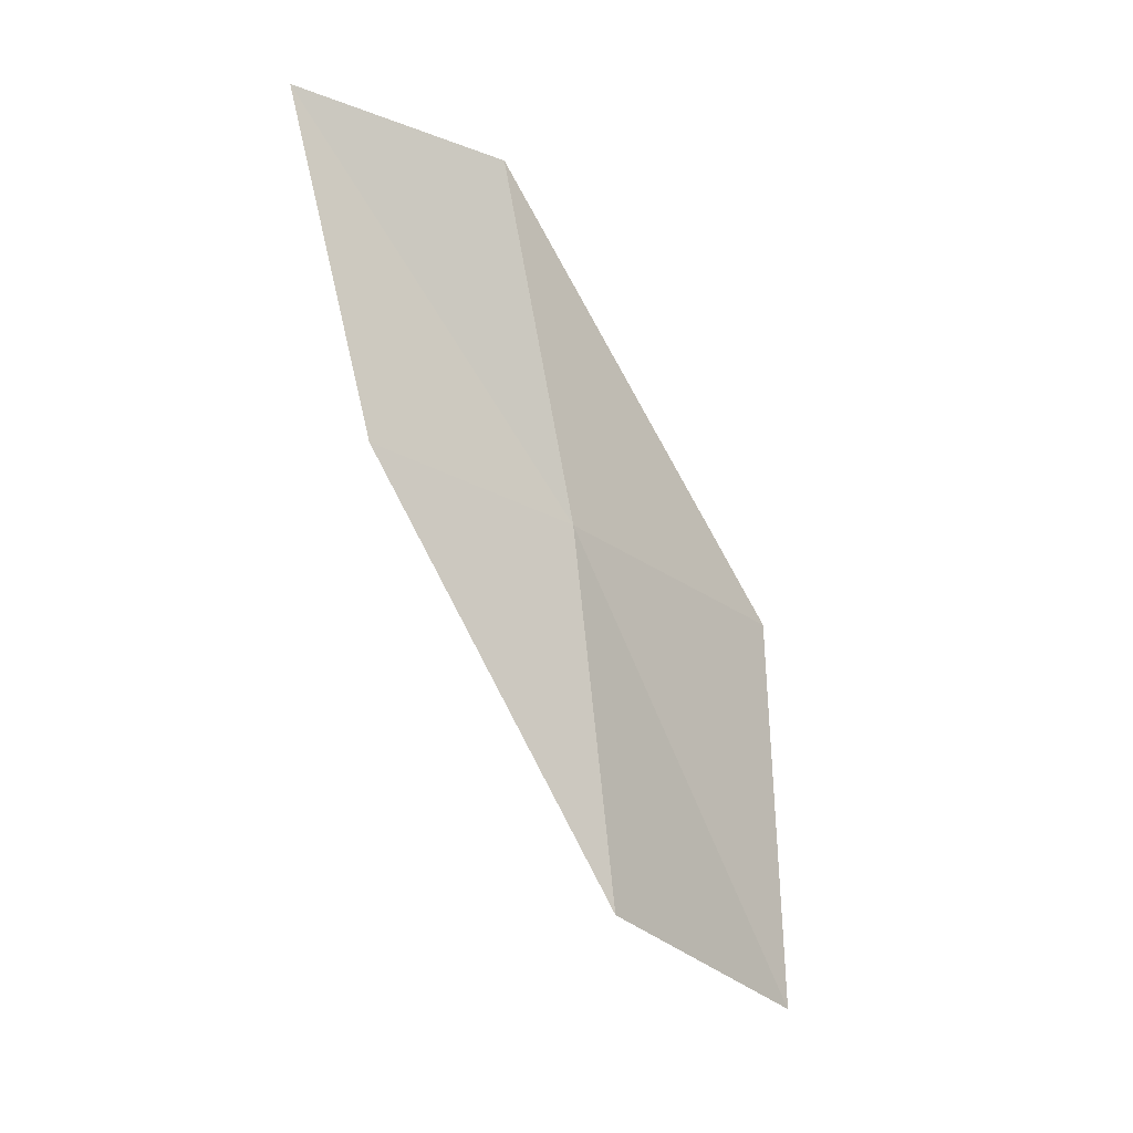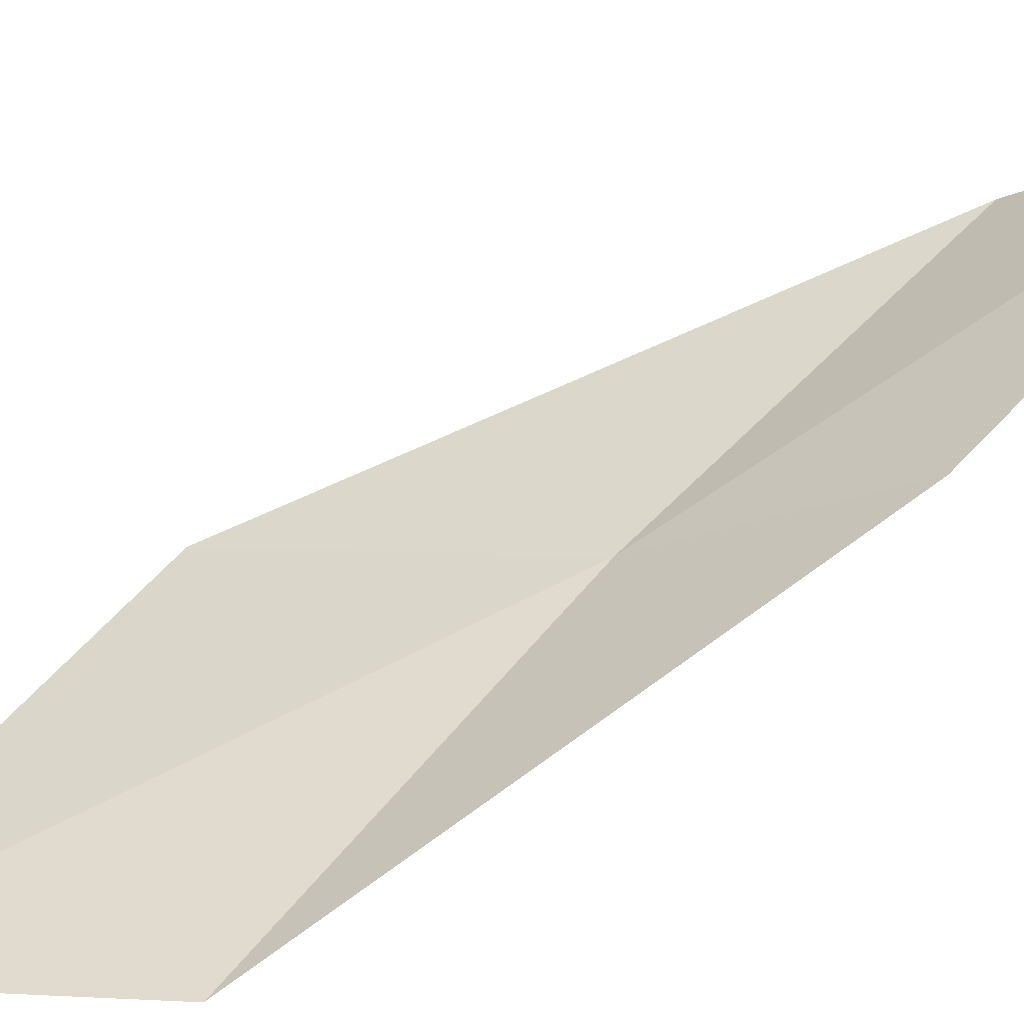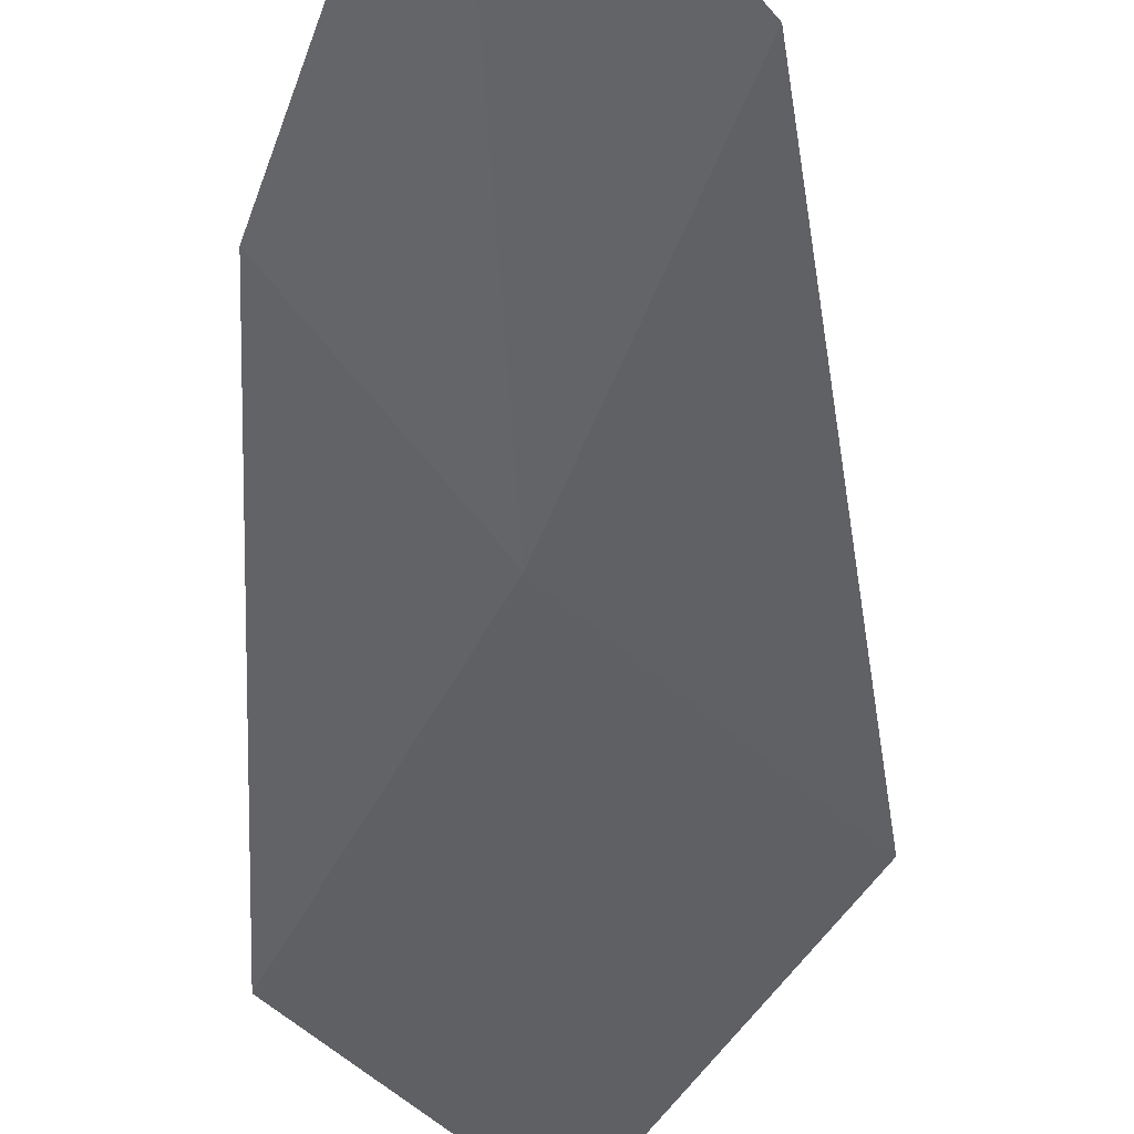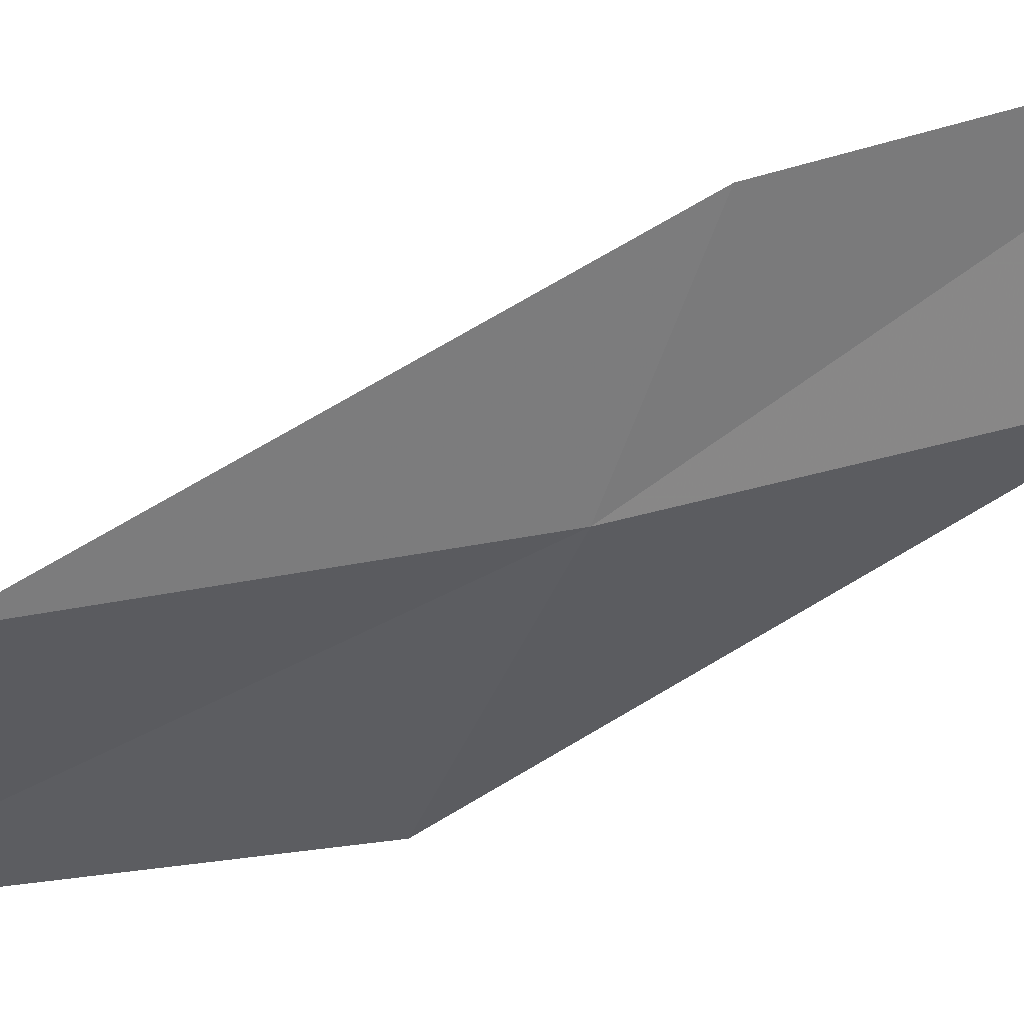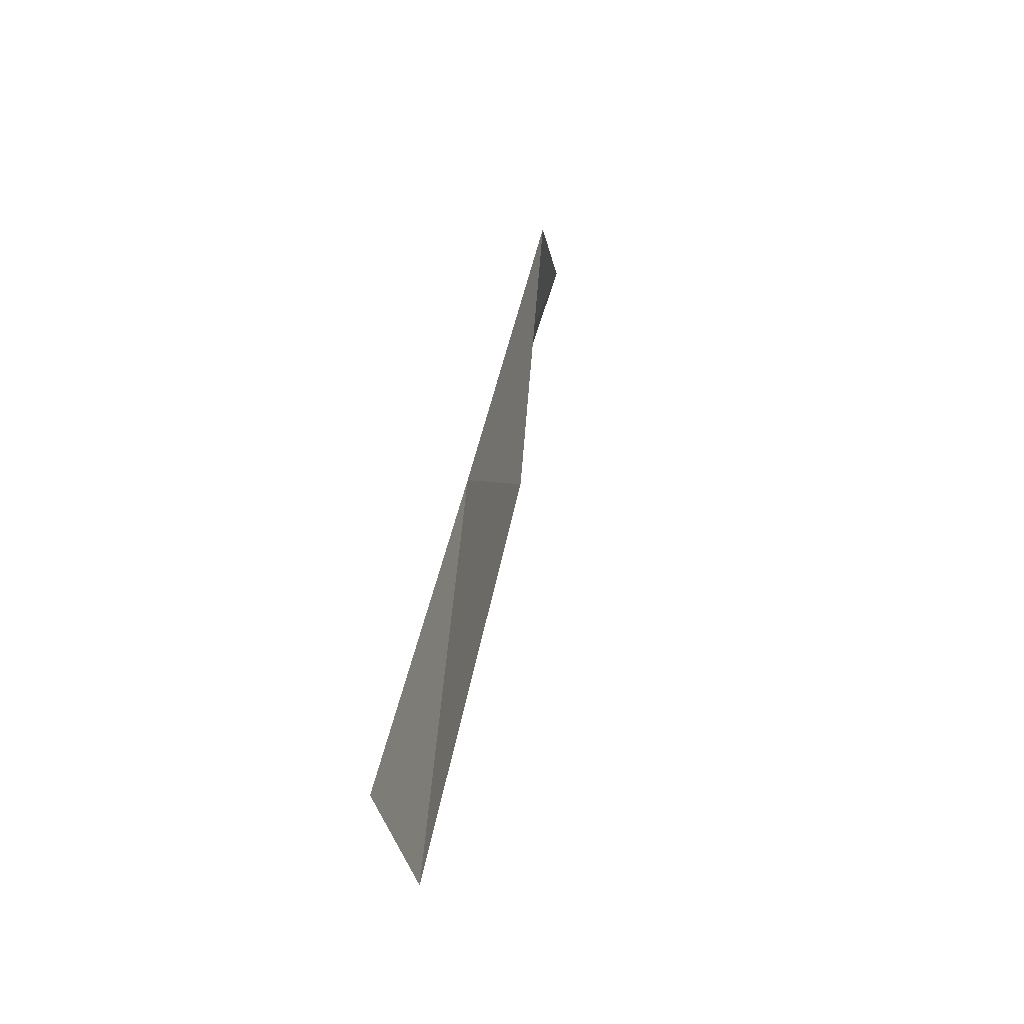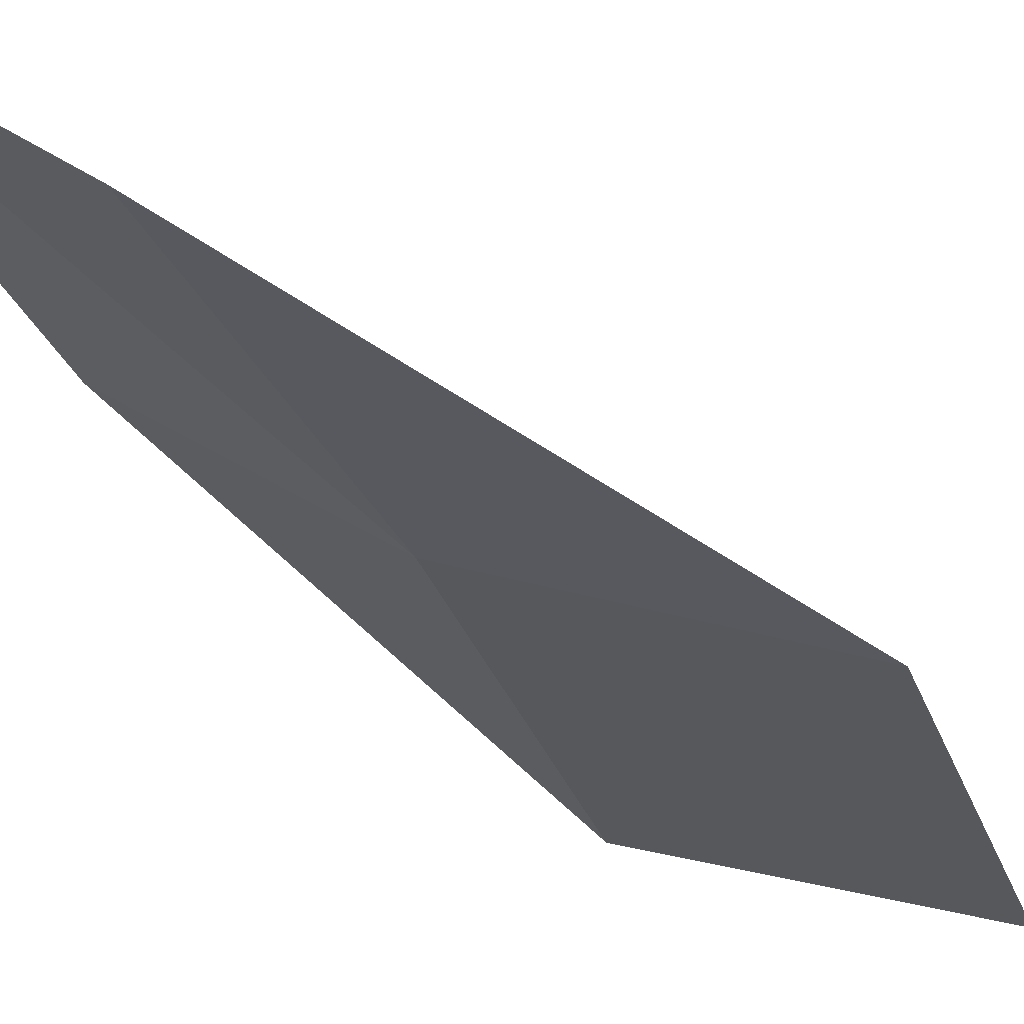
<metadata>
{"format":"obj","ext":"obj","renderer":"f3d","projection":"perspective","resolution":1024,"background":"white","views":[{"elev":7.4,"azim":126.1,"up":"+Y"},{"elev":36.5,"azim":46.2,"up":"+Z"},{"elev":-30.5,"azim":162.2,"up":"+Z"},{"elev":-32.6,"azim":93.4,"up":"+Z"},{"elev":-24.3,"azim":-117.5,"up":"+Y"},{"elev":-18.6,"azim":-153.5,"up":"+Z"}]}
</metadata>
<code>
v -9.287 -4.61 1.789
v -9.324 -3.51 2.077
v -8.77 -3.303 2.442
v -8.741 -4.341 2.125
v -10.07 -4.997 1.585
v -9.132 -5.743 1.522
v -9.883 -6.212 1.361
f 1 3 2
f 1 4 3
f 1 2 5
f 1 6 4
f 1 5 7
f 1 7 6

</code>
